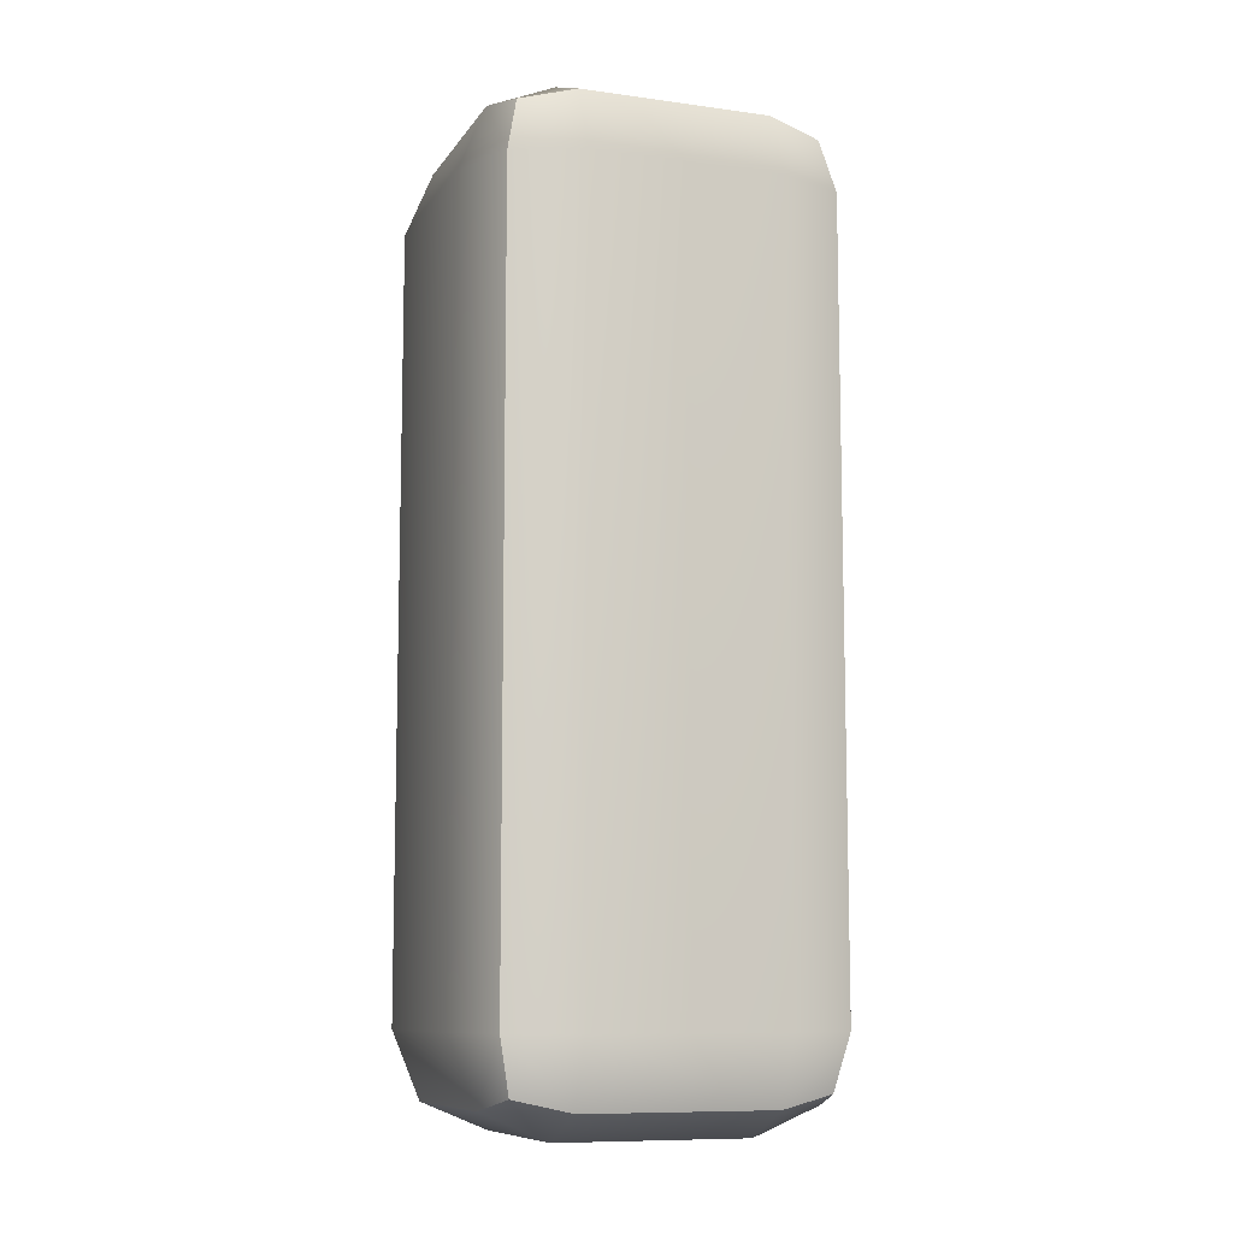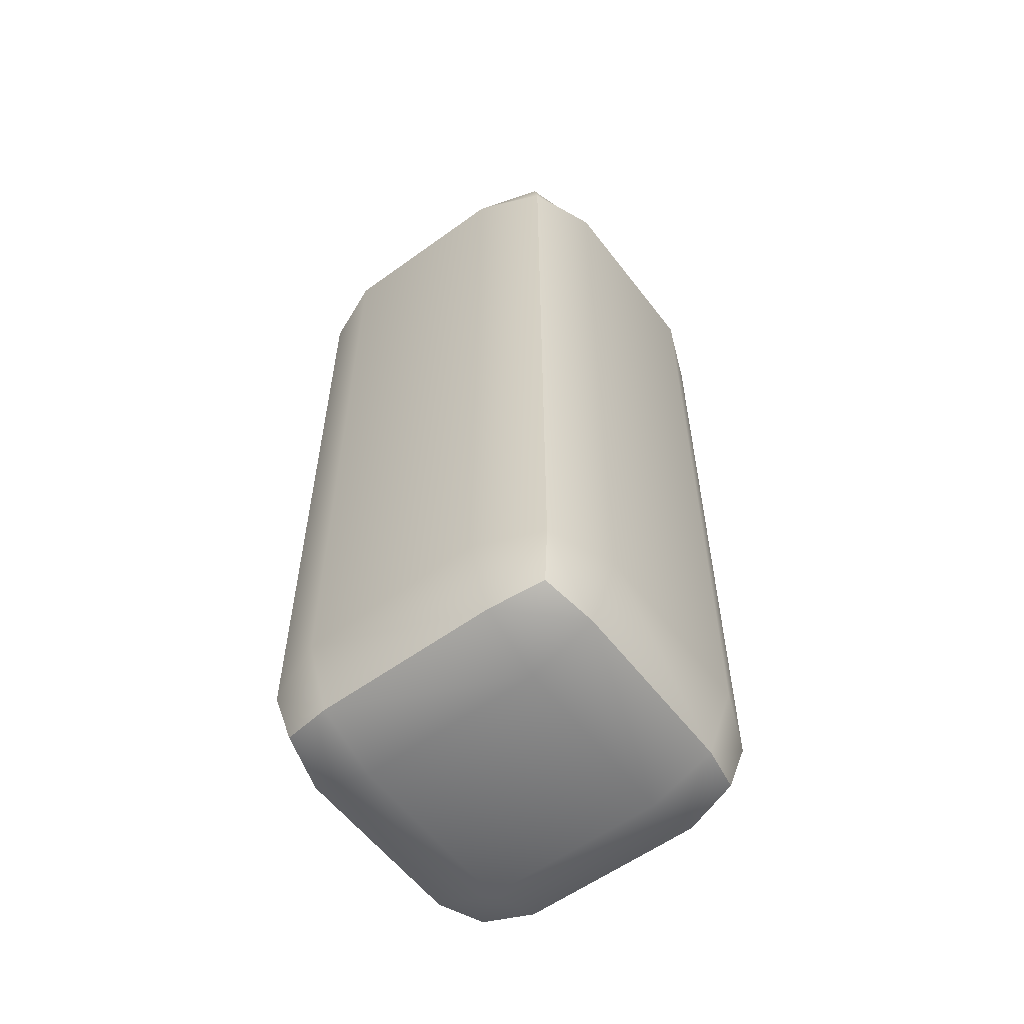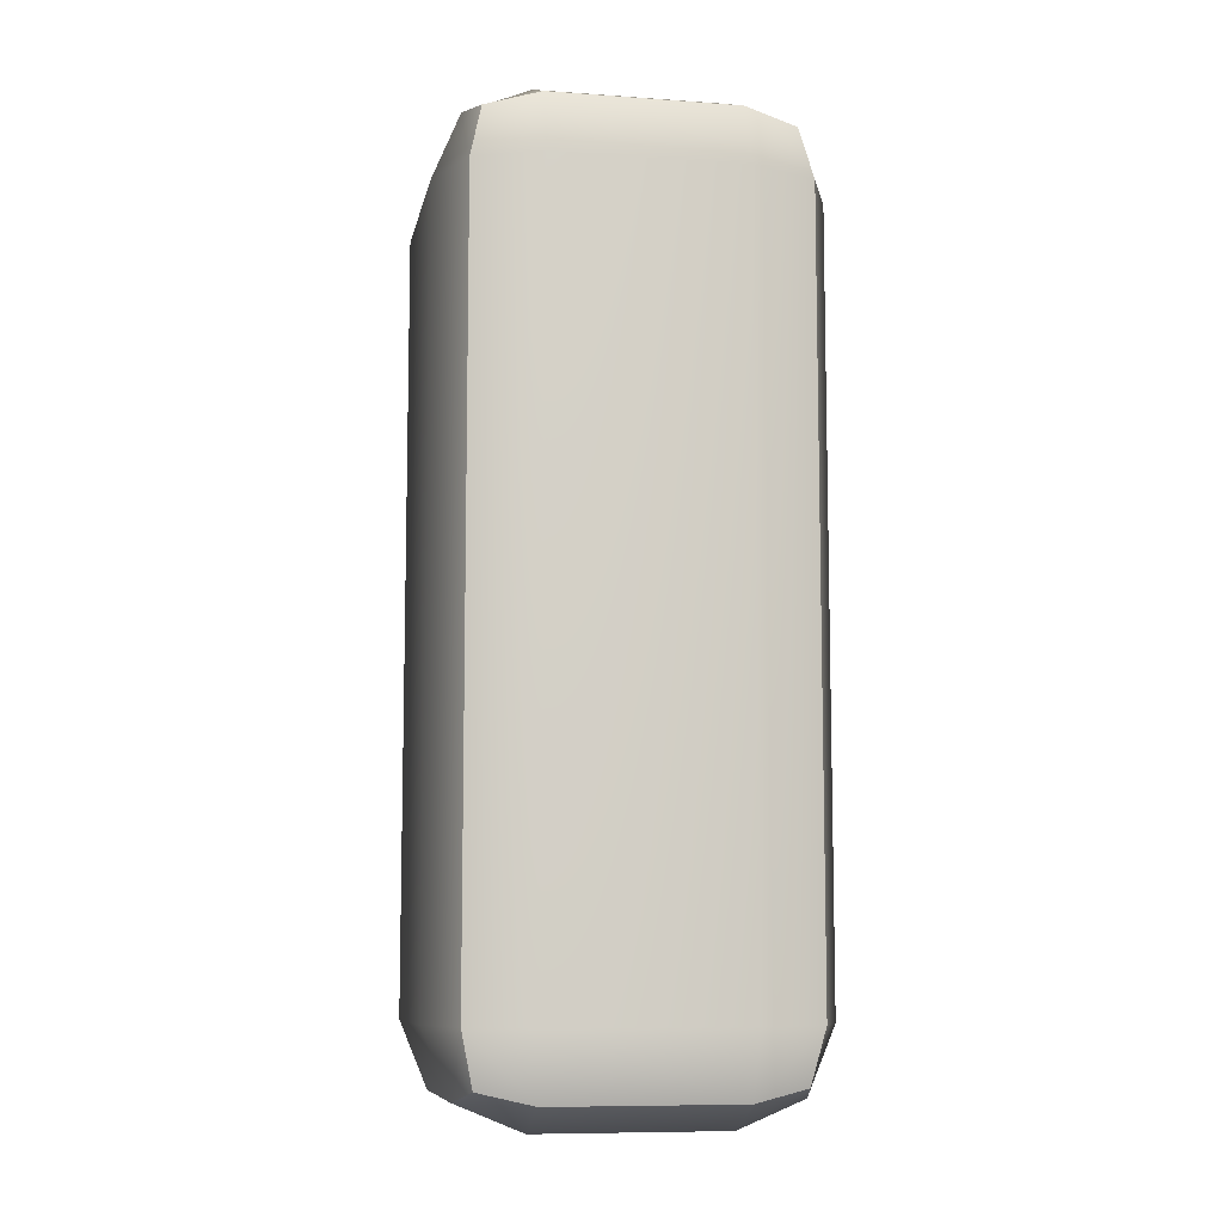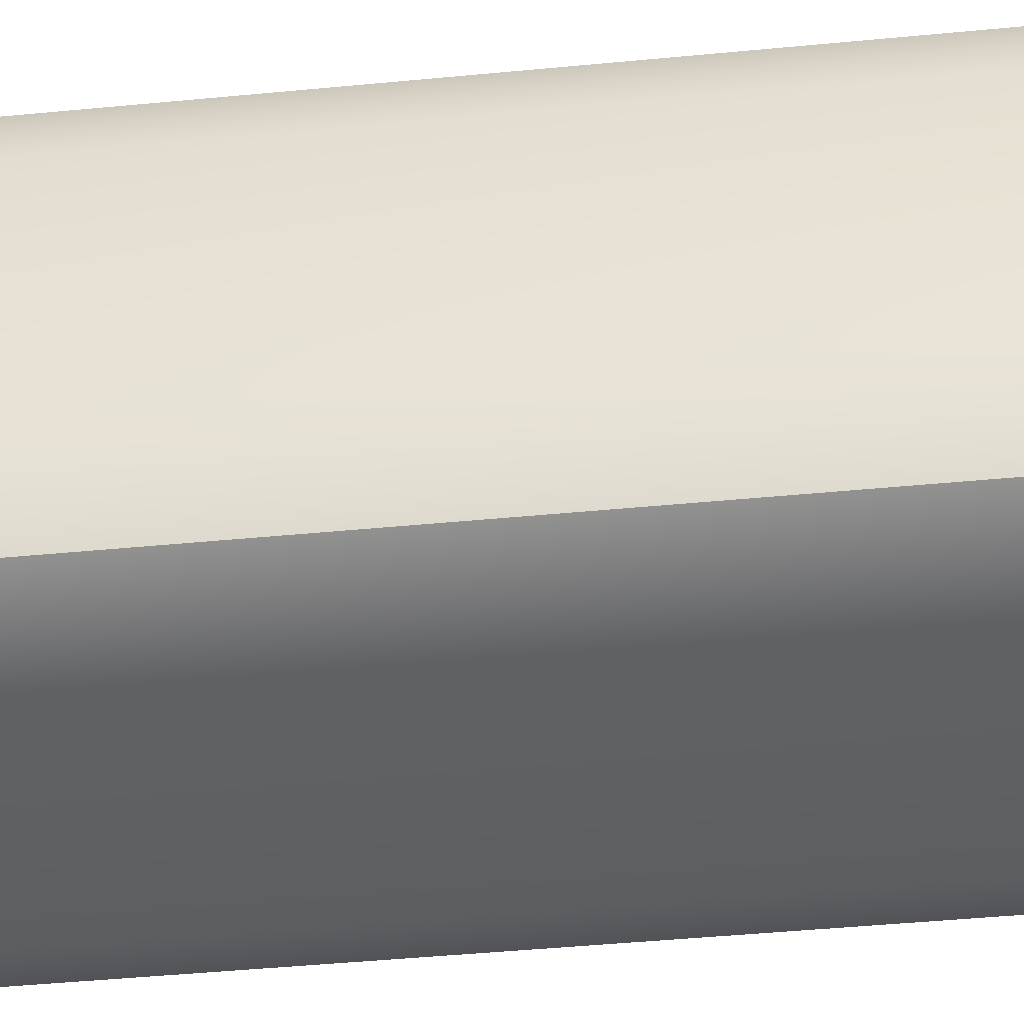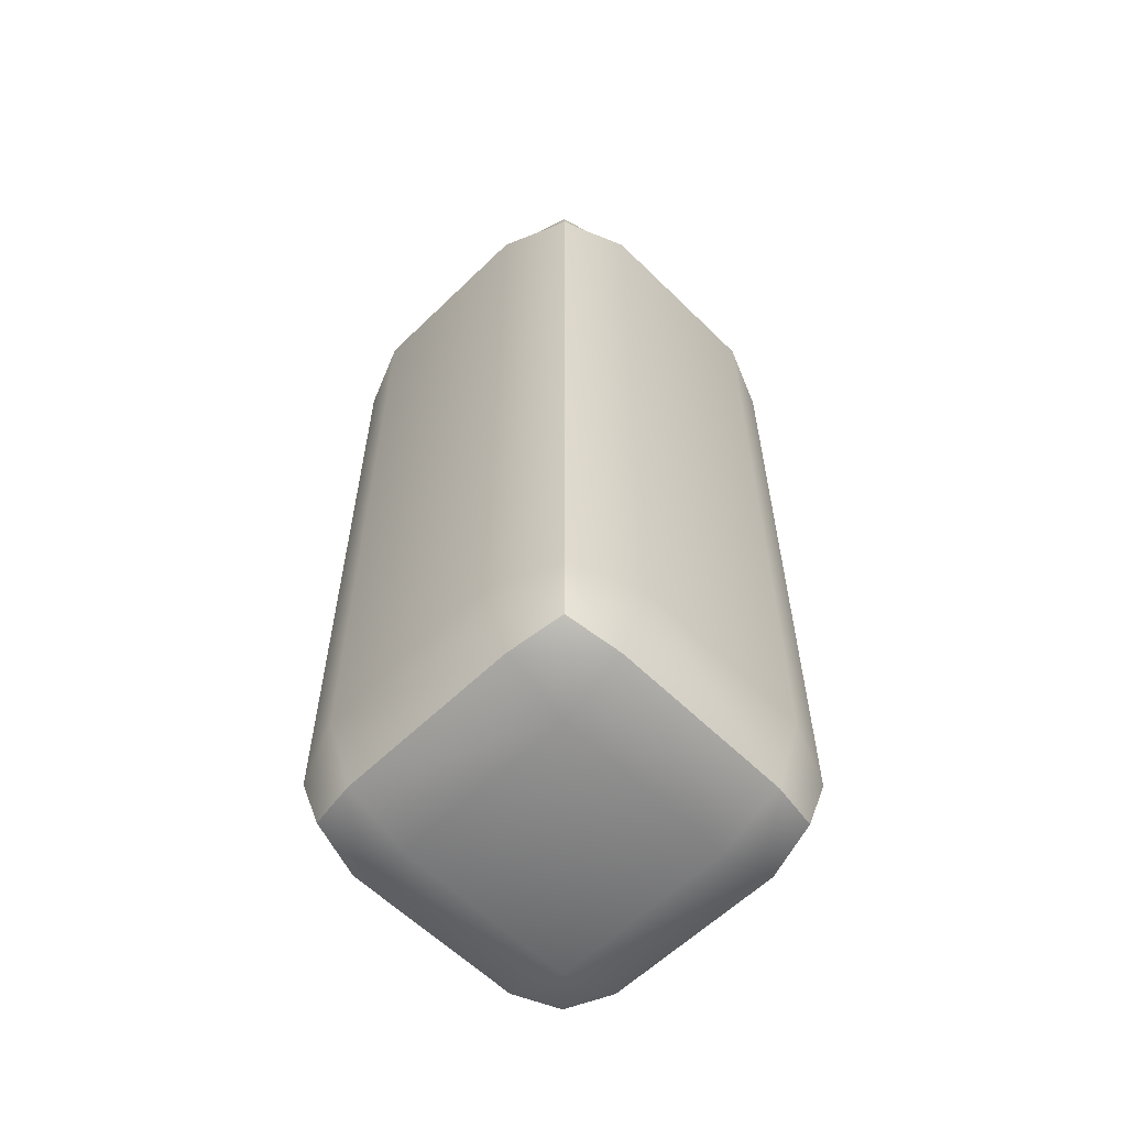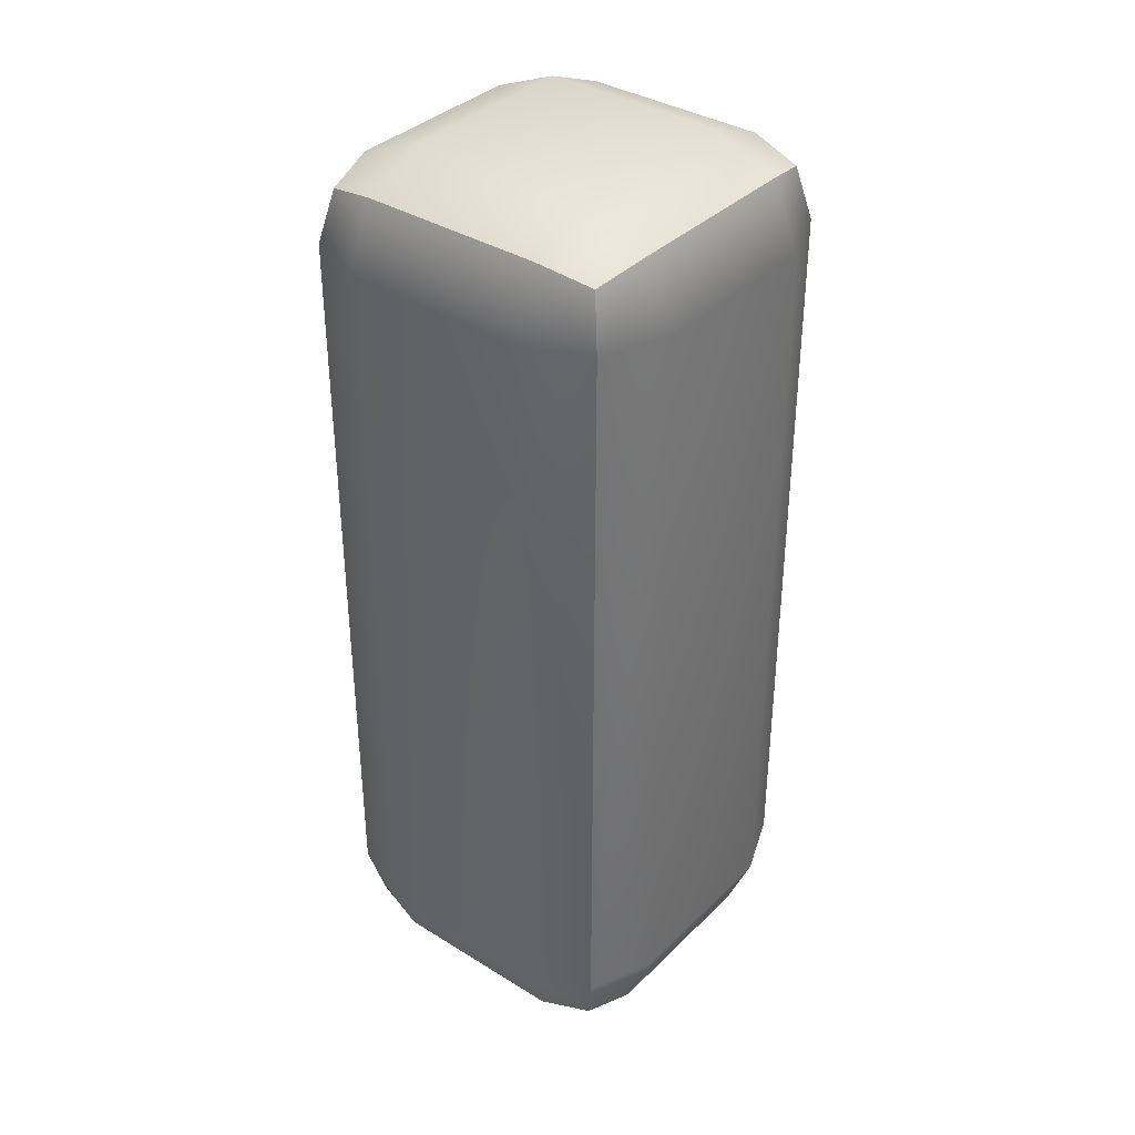
<metadata>
{"format":"obj","ext":"obj","renderer":"f3d","projection":"perspective","resolution":1024,"background":"white","views":[{"elev":-9.5,"azim":-109.8,"up":"+Z"},{"elev":-57.6,"azim":37.0,"up":"+Z"},{"elev":-8.7,"azim":169.1,"up":"+Z"},{"elev":-44.2,"azim":-83.5,"up":"+Y"},{"elev":-59.7,"azim":-135.2,"up":"+Z"},{"elev":36.6,"azim":-141.2,"up":"+Z"}]}
</metadata>
<code>
v -2.134 -2.134 5.11
v -1.25 -2.5 5.11
v -1.25 -2.134 5.994
v -1.25 -1.25 6.36
v -2.134 -1.25 5.994
v -2.5 -1.25 5.11
v 2.134 -2.134 5.11
v 2.5 -1.25 5.11
v 2.134 -1.25 5.994
v 1.25 -1.25 6.36
v 1.25 -2.134 5.994
v 1.25 -2.5 5.11
v -2.134 2.134 5.11
v -2.5 1.25 5.11
v -2.134 1.25 5.994
v -1.25 1.25 6.36
v -1.25 2.134 5.994
v -1.25 2.5 5.11
v 2.134 2.134 5.11
v 1.25 2.5 5.11
v 1.25 2.134 5.994
v 1.25 1.25 6.36
v 2.134 1.25 5.994
v 2.5 1.25 5.11
v -2.134 1.25 -5.994
v -2.5 1.25 -5.11
v -2.134 2.134 -5.11
v -1.25 2.5 -5.11
v -1.25 2.134 -5.994
v -1.25 1.25 -6.36
v 2.134 1.25 -5.994
v 1.25 1.25 -6.36
v 1.25 2.134 -5.994
v 1.25 2.5 -5.11
v 2.134 2.134 -5.11
v 2.5 1.25 -5.11
v -2.134 -2.134 -5.11
v -2.5 -1.25 -5.11
v -2.134 -1.25 -5.994
v -1.25 -1.25 -6.36
v -1.25 -2.134 -5.994
v -1.25 -2.5 -5.11
v 2.134 -2.134 -5.11
v 1.25 -2.5 -5.11
v 1.25 -2.134 -5.994
v 1.25 -1.25 -6.36
v 2.134 -1.25 -5.994
v 2.5 -1.25 -5.11
v -1.971 -1.971 5.832
v 1.971 -1.971 5.832
v -1.971 1.971 5.832
v 1.971 1.971 5.832
v -1.971 1.971 -5.832
v 1.971 1.971 -5.832
v -1.971 -1.971 -5.832
v 1.971 -1.971 -5.832
g polySurface1
f 2 1 37 42
f 1 6 38 37
f 4 3 11 10
f 3 2 12 11
f 6 5 15 14
f 5 4 16 15
f 8 7 43 48
f 7 12 44 43
f 10 9 23 22
f 9 8 24 23
f 14 13 27 26
f 13 18 28 27
f 18 17 21 20
f 17 16 22 21
f 20 19 35 34
f 19 24 36 35
f 26 25 39 38
f 25 30 40 39
f 30 29 33 32
f 29 28 34 33
f 32 31 47 46
f 31 36 48 47
f 42 41 45 44
f 41 40 46 45
f 4 10 22 16
f 18 20 34 28
f 30 32 46 40
f 42 44 12 2
f 8 48 36 24
f 38 6 14 26
f 5 6 1 49
f 1 2 3 49
f 3 4 5 49
f 11 12 7 50
f 7 8 9 50
f 9 10 11 50
f 17 18 13 51
f 13 14 15 51
f 15 16 17 51
f 23 24 19 52
f 19 20 21 52
f 21 22 23 52
f 29 30 25 53
f 25 26 27 53
f 27 28 29 53
f 35 36 31 54
f 31 32 33 54
f 33 34 35 54
f 41 42 37 55
f 37 38 39 55
f 39 40 41 55
f 47 48 43 56
f 43 44 45 56
f 45 46 47 56
v -2.134 -2.134 5.11
v -1.25 -2.5 5.11
v -1.25 -2.134 5.994
v -1.25 -1.25 6.36
v -2.134 -1.25 5.994
v -2.5 -1.25 5.11
v 2.134 -2.134 5.11
v 2.5 -1.25 5.11
v 2.134 -1.25 5.994
v 1.25 -1.25 6.36
v 1.25 -2.134 5.994
v 1.25 -2.5 5.11
v -2.134 2.134 5.11
v -2.5 1.25 5.11
v -2.134 1.25 5.994
v -1.25 1.25 6.36
v -1.25 2.134 5.994
v -1.25 2.5 5.11
v 2.134 2.134 5.11
v 1.25 2.5 5.11
v 1.25 2.134 5.994
v 1.25 1.25 6.36
v 2.134 1.25 5.994
v 2.5 1.25 5.11
v -2.134 1.25 -5.994
v -2.5 1.25 -5.11
v -2.134 2.134 -5.11
v -1.25 2.5 -5.11
v -1.25 2.134 -5.994
v -1.25 1.25 -6.36
v 2.134 1.25 -5.994
v 1.25 1.25 -6.36
v 1.25 2.134 -5.994
v 1.25 2.5 -5.11
v 2.134 2.134 -5.11
v 2.5 1.25 -5.11
v -2.134 -2.134 -5.11
v -2.5 -1.25 -5.11
v -2.134 -1.25 -5.994
v -1.25 -1.25 -6.36
v -1.25 -2.134 -5.994
v -1.25 -2.5 -5.11
v 2.134 -2.134 -5.11
v 1.25 -2.5 -5.11
v 1.25 -2.134 -5.994
v 1.25 -1.25 -6.36
v 2.134 -1.25 -5.994
v 2.5 -1.25 -5.11
v -1.971 -1.971 5.832
v 1.971 -1.971 5.832
v -1.971 1.971 5.832
v 1.971 1.971 5.832
v -1.971 1.971 -5.832
v 1.971 1.971 -5.832
v -1.971 -1.971 -5.832
v 1.971 -1.971 -5.832
g polySurface1
f 2 1 37 42
f 1 6 38 37
f 4 3 11 10
f 3 2 12 11
f 6 5 15 14
f 5 4 16 15
f 8 7 43 48
f 7 12 44 43
f 10 9 23 22
f 9 8 24 23
f 14 13 27 26
f 13 18 28 27
f 18 17 21 20
f 17 16 22 21
f 20 19 35 34
f 19 24 36 35
f 26 25 39 38
f 25 30 40 39
f 30 29 33 32
f 29 28 34 33
f 32 31 47 46
f 31 36 48 47
f 42 41 45 44
f 41 40 46 45
f 4 10 22 16
f 18 20 34 28
f 30 32 46 40
f 42 44 12 2
f 8 48 36 24
f 38 6 14 26
f 5 6 1 49
f 1 2 3 49
f 3 4 5 49
f 11 12 7 50
f 7 8 9 50
f 9 10 11 50
f 17 18 13 51
f 13 14 15 51
f 15 16 17 51
f 23 24 19 52
f 19 20 21 52
f 21 22 23 52
f 29 30 25 53
f 25 26 27 53
f 27 28 29 53
f 35 36 31 54
f 31 32 33 54
f 33 34 35 54
f 41 42 37 55
f 37 38 39 55
f 39 40 41 55
f 47 48 43 56
f 43 44 45 56
f 45 46 47 56

</code>
